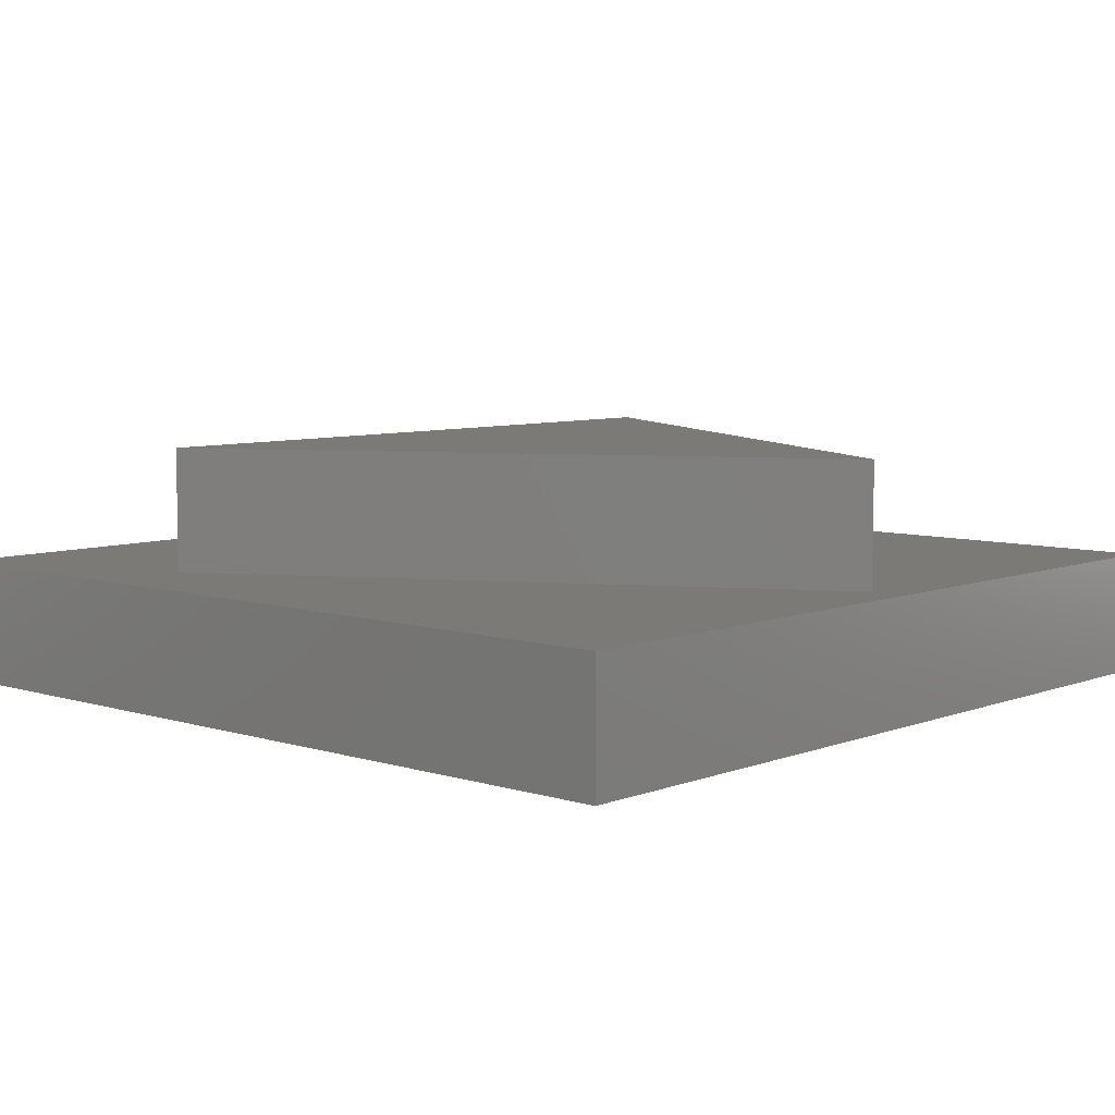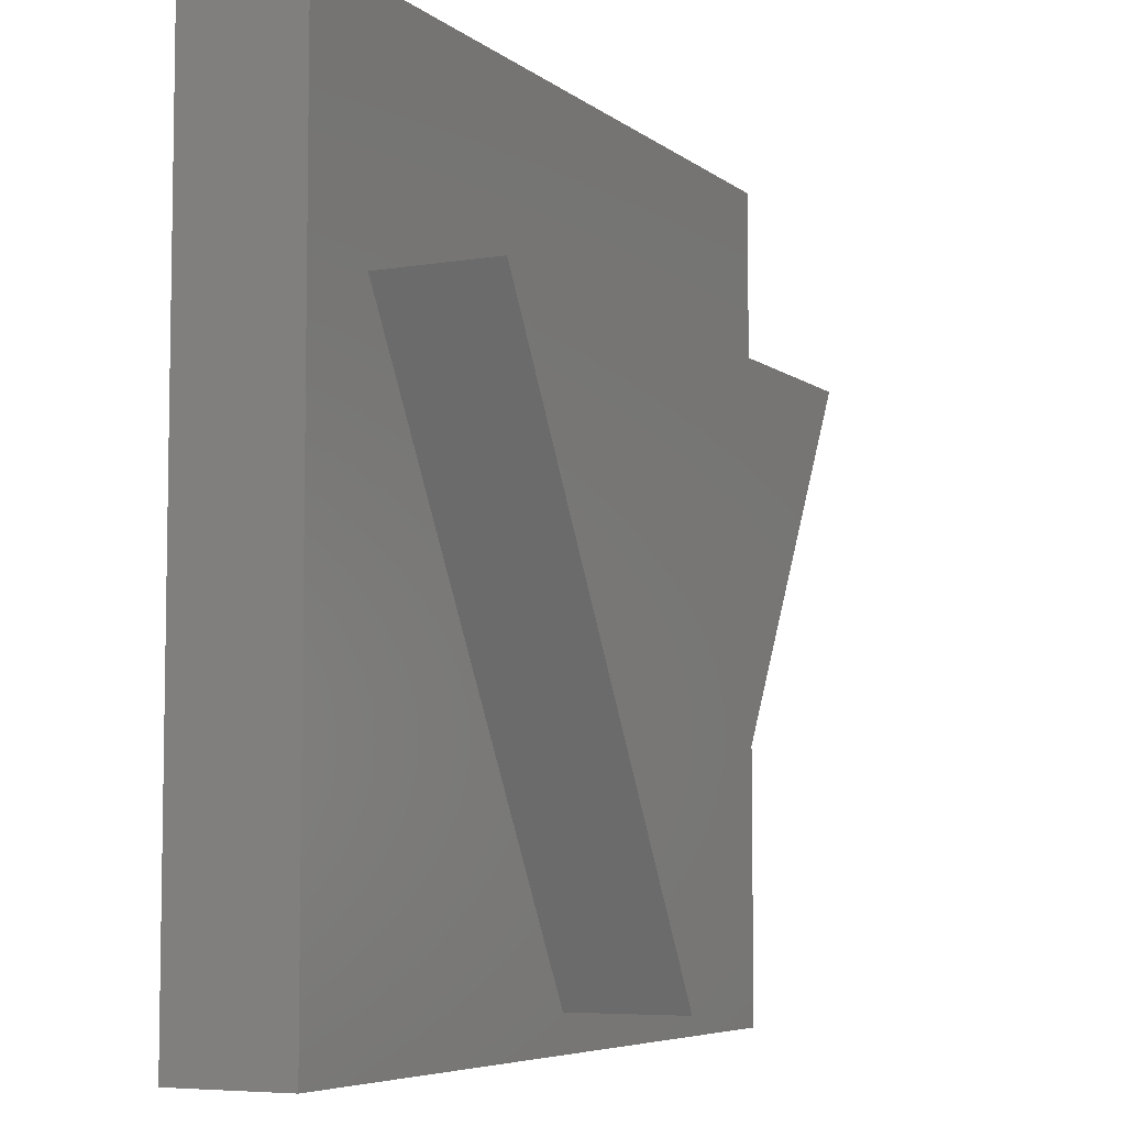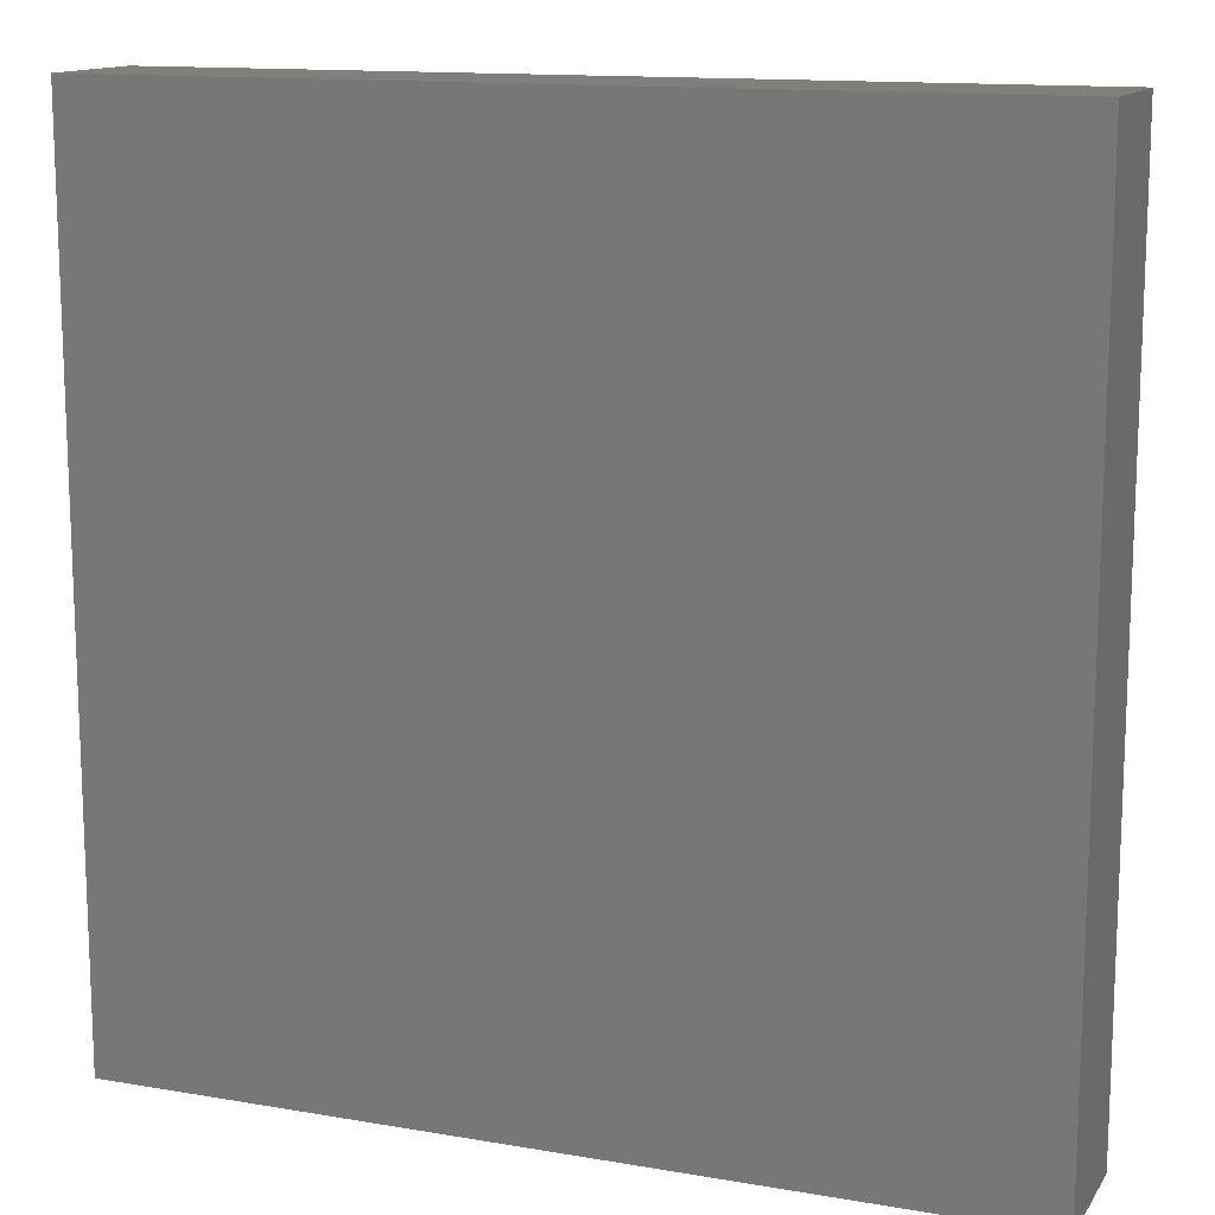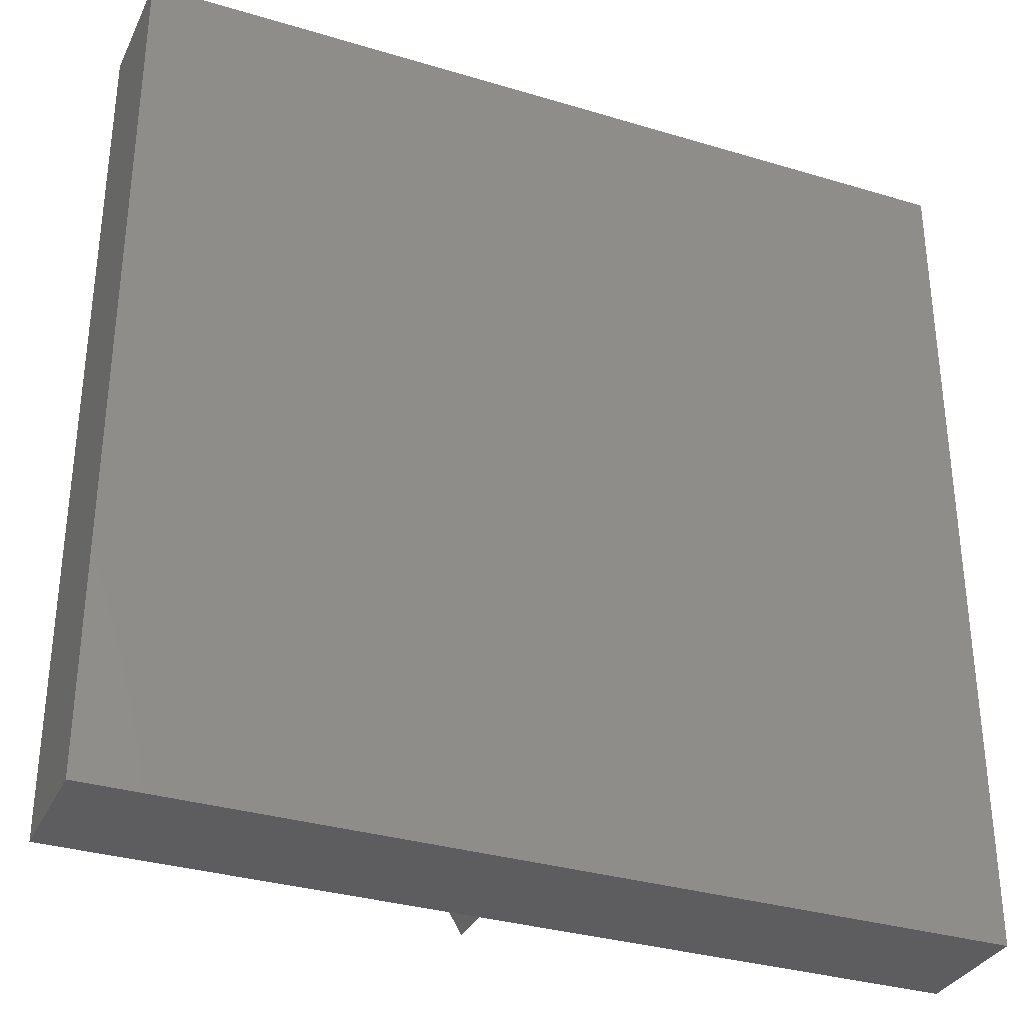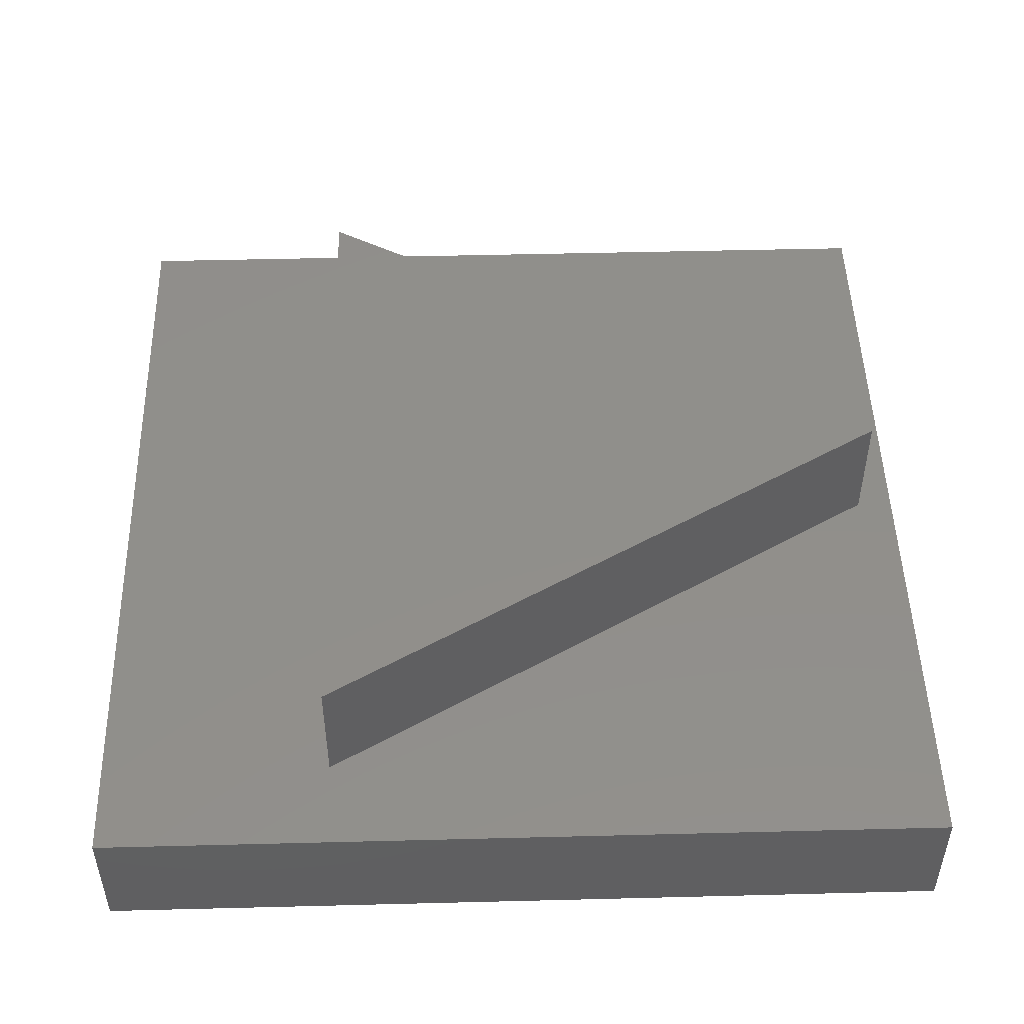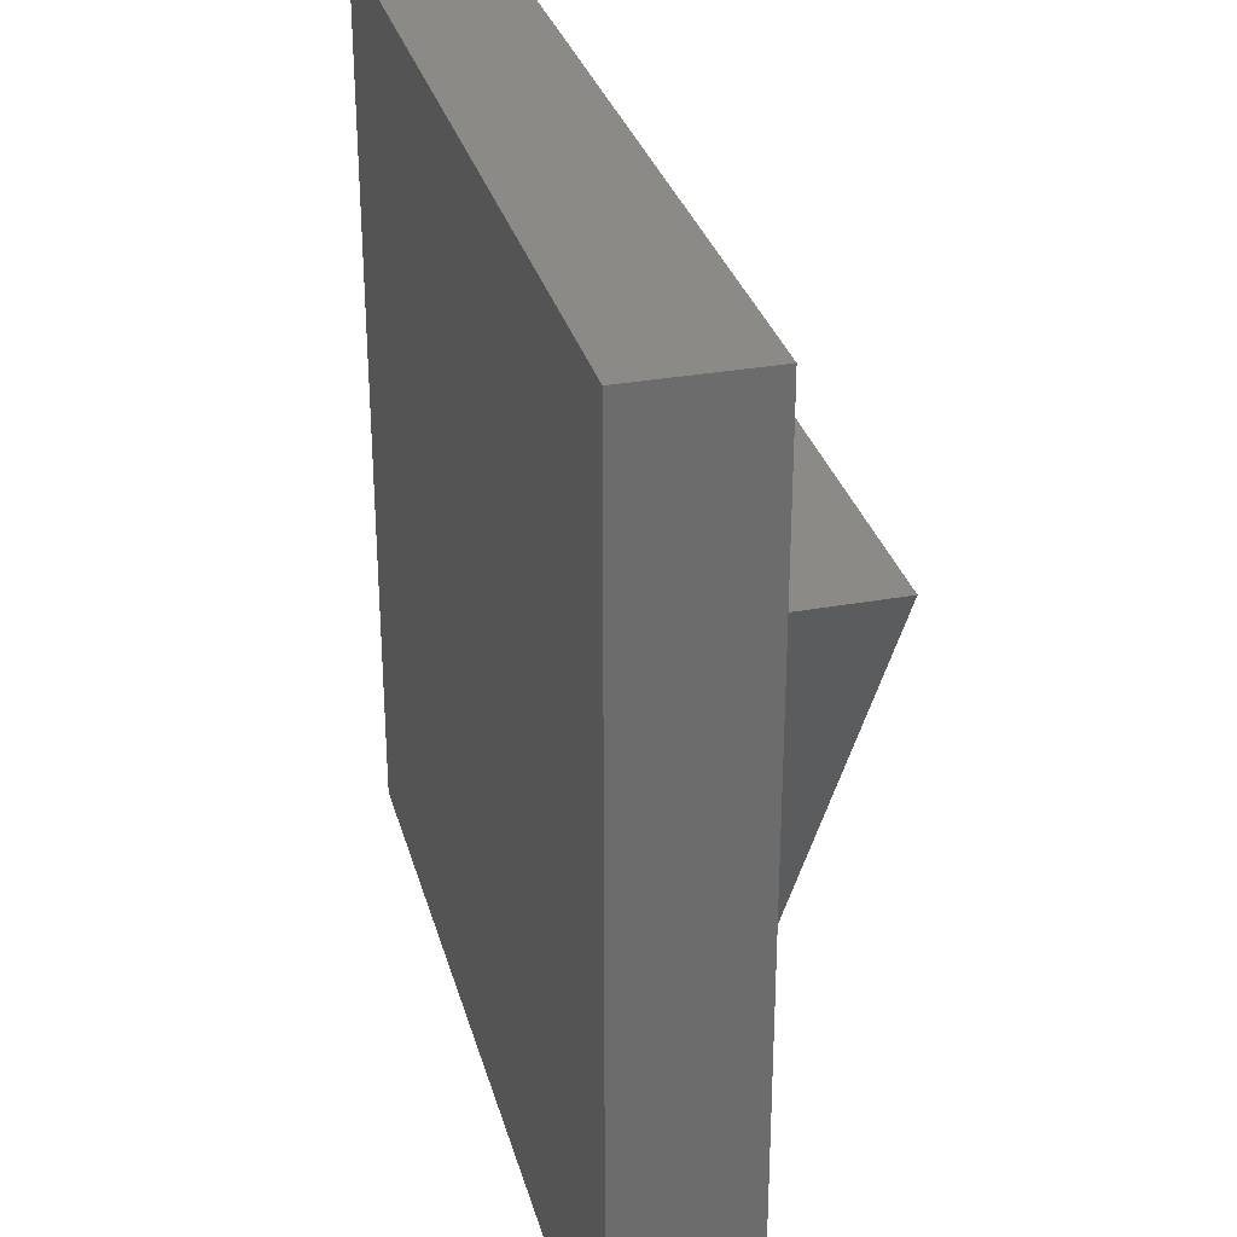
<metadata>
{"format":"stl","ext":"stl","renderer":"f3d","projection":"perspective","resolution":1024,"background":"white","views":[{"elev":6.9,"azim":-47.8,"up":"+Z"},{"elev":-6.2,"azim":-63.4,"up":"+Y"},{"elev":13.4,"azim":-158.8,"up":"+Y"},{"elev":-32.9,"azim":157.4,"up":"+Y"},{"elev":49.2,"azim":-91.6,"up":"+Z"},{"elev":30.8,"azim":-104.7,"up":"+Y"}]}
</metadata>
<code>
# stl→obj: 14 verts, 24 faces
v 70 0 10
v 70 70 0
v 70 70 10
v 70 0 0
v 62.71 51 10
v 7.287 51 10
v 0 70 10
v 35 3 10
v 0 0 10
v 0 0 0
v 0 70 0
v 7.287 51 20
v 62.71 51 20
v 35 3 20
f 1 2 3
f 2 1 4
f 3 5 1
f 3 6 5
f 6 3 7
f 8 1 5
f 8 9 1
f 6 9 8
f 9 6 7
f 10 7 11
f 7 10 9
f 2 7 3
f 7 2 11
f 10 1 9
f 1 10 4
f 5 12 13
f 12 5 6
f 13 12 14
f 8 12 6
f 12 8 14
f 14 5 13
f 5 14 8
f 10 2 4
f 2 10 11

</code>
